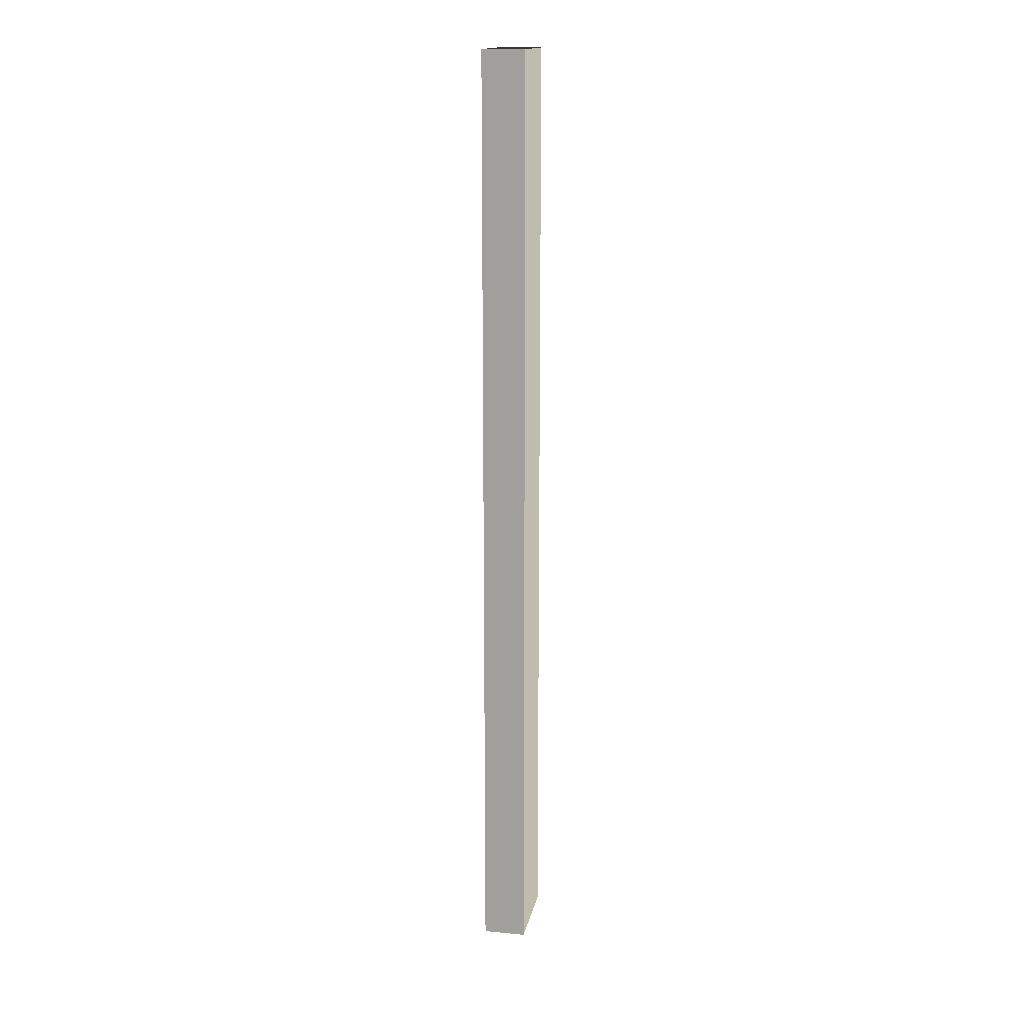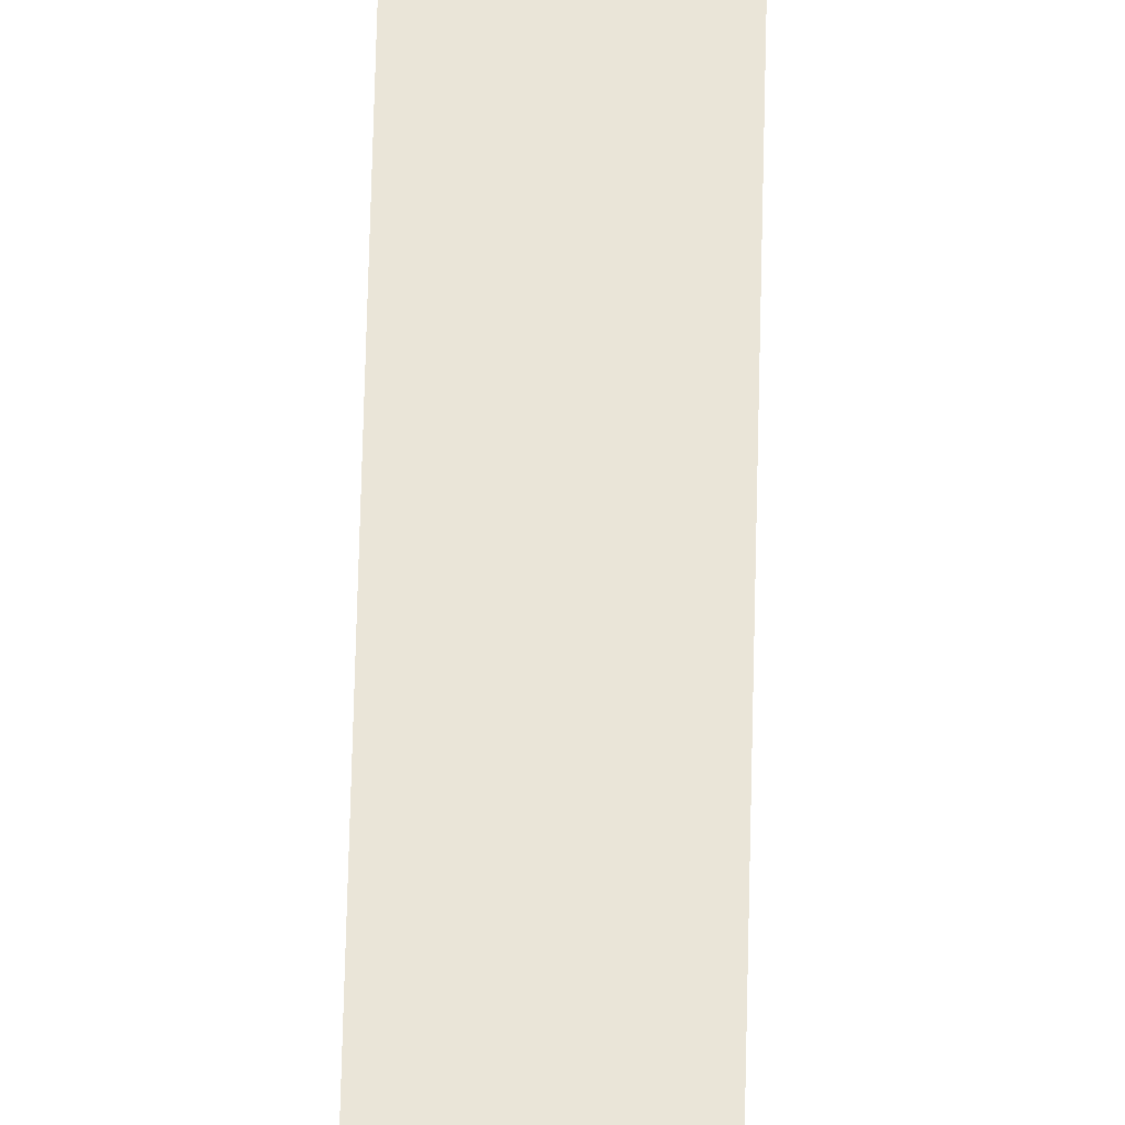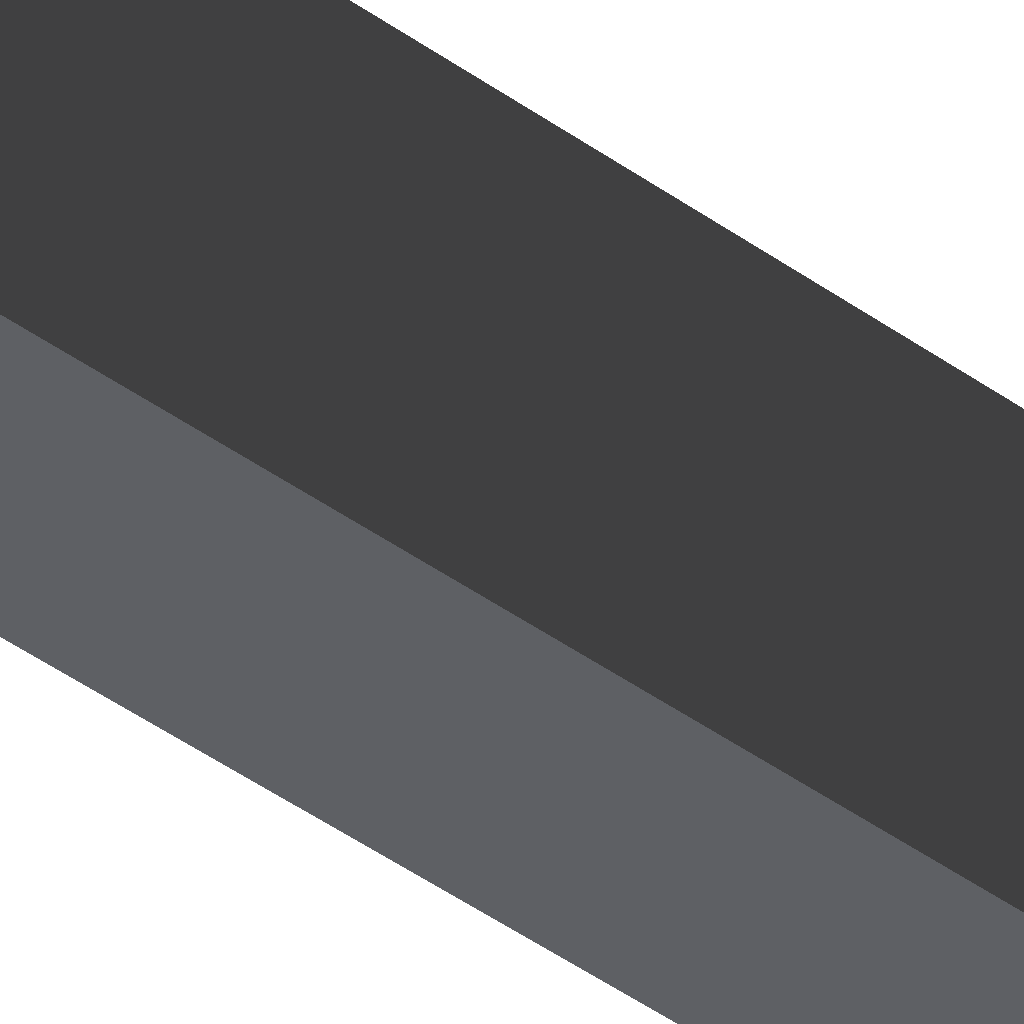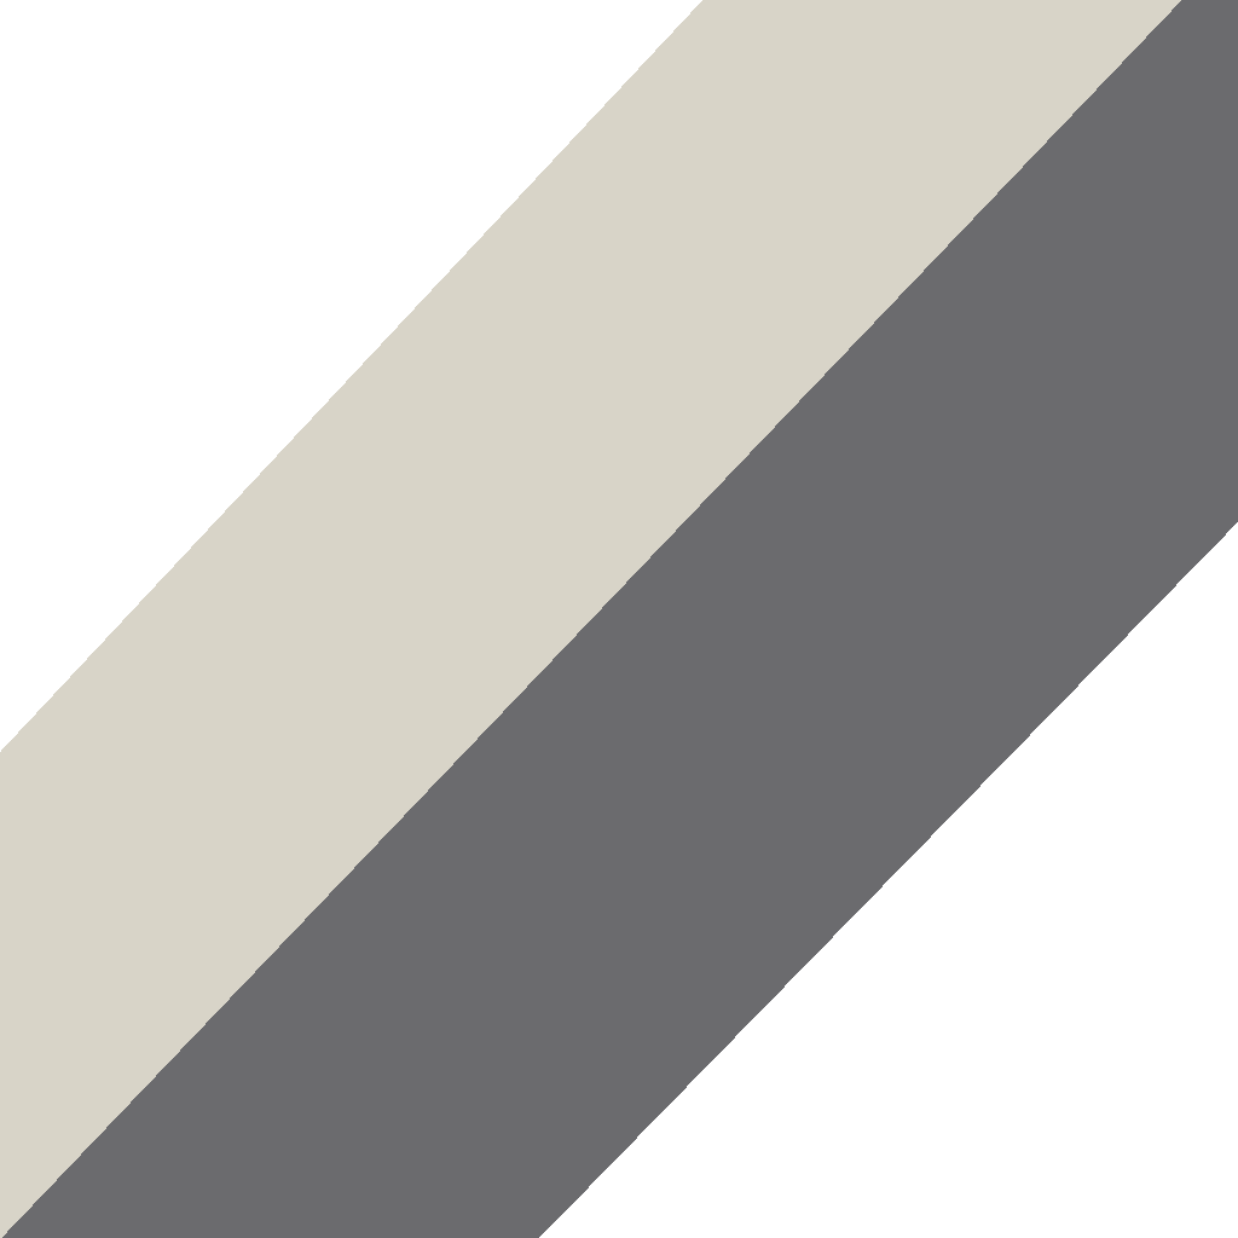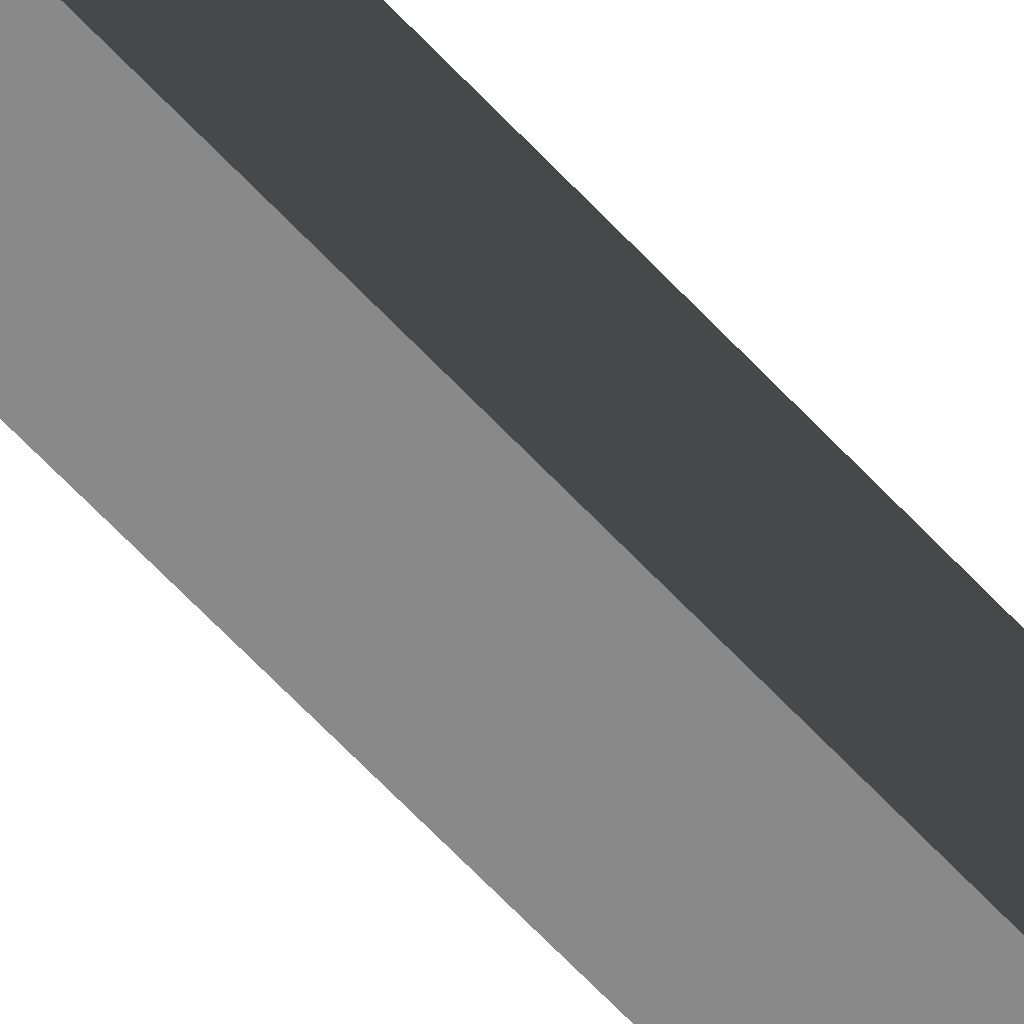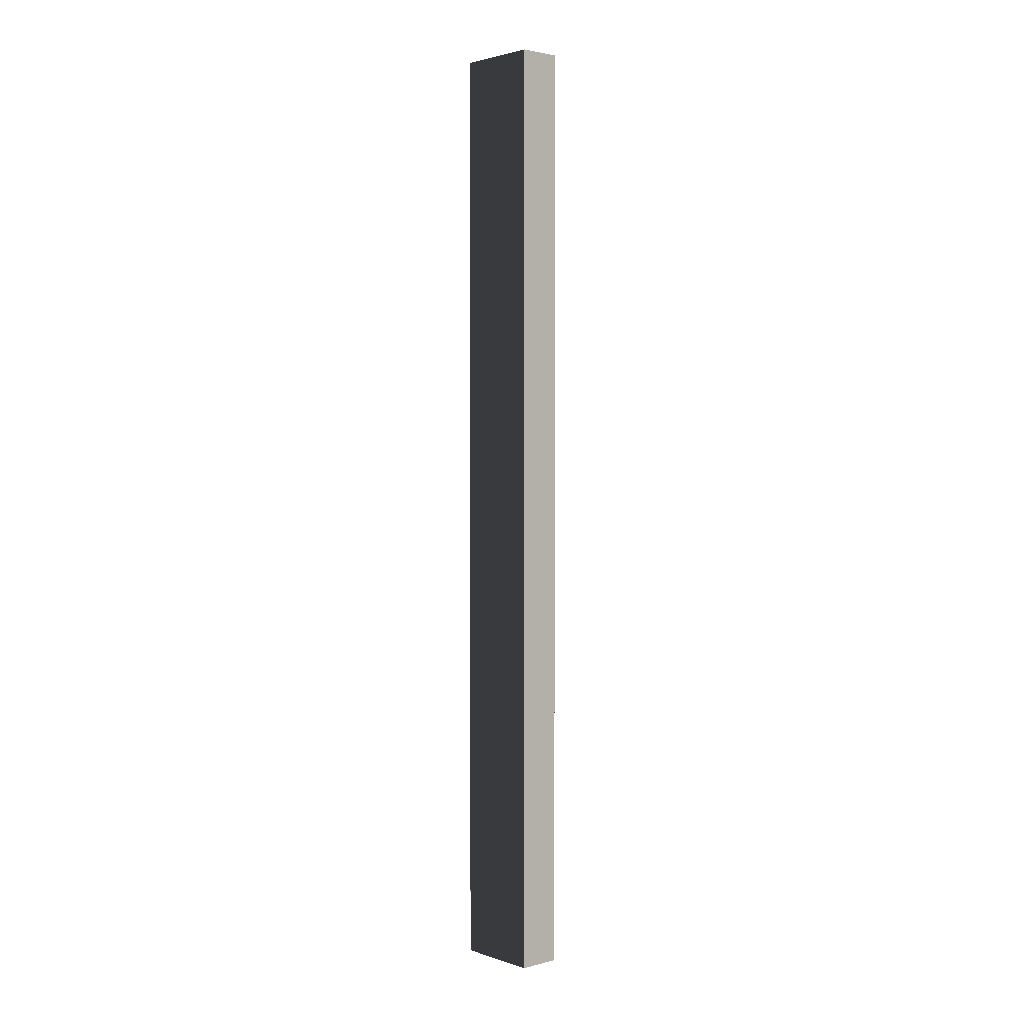
<metadata>
{"format":"obj","ext":"obj","renderer":"f3d","projection":"perspective","resolution":1024,"background":"white","views":[{"elev":16.1,"azim":-168.9,"up":"+Z"},{"elev":59.1,"azim":-178.7,"up":"+Y"},{"elev":-43.0,"azim":-130.8,"up":"+Y"},{"elev":-53.5,"azim":142.5,"up":"+Y"},{"elev":-63.0,"azim":-137.4,"up":"+Y"},{"elev":2.4,"azim":138.4,"up":"+Z"}]}
</metadata>
<code>
o 1_1m_5x10cm_beam__225758__temp_1_1m_5x10cm_beam__225758_.008
v 0.025 0.05 -0.55
v 0.025 -0.05 -0.55
v -0.025 -0.05 -0.55
v -0.025 0.05 -0.55
v 0.025 0.05 0.55
v 0.025 -0.05 0.55
v -0.025 0.05 0.55
v -0.025 -0.05 0.55
f 1 2 3 4
f 1 5 6 2
f 6 5 7 8
f 7 5 1 4
f 7 4 3 8
f 6 8 3 2

</code>
